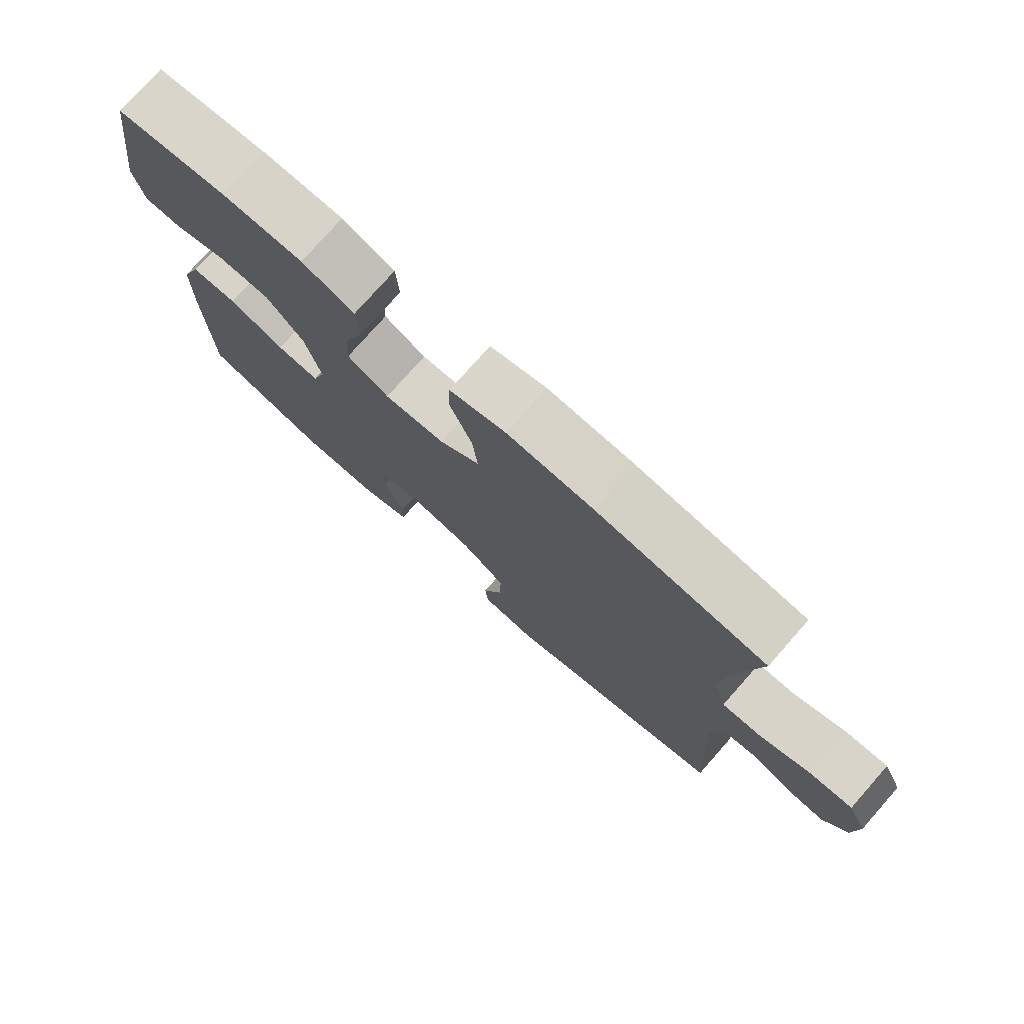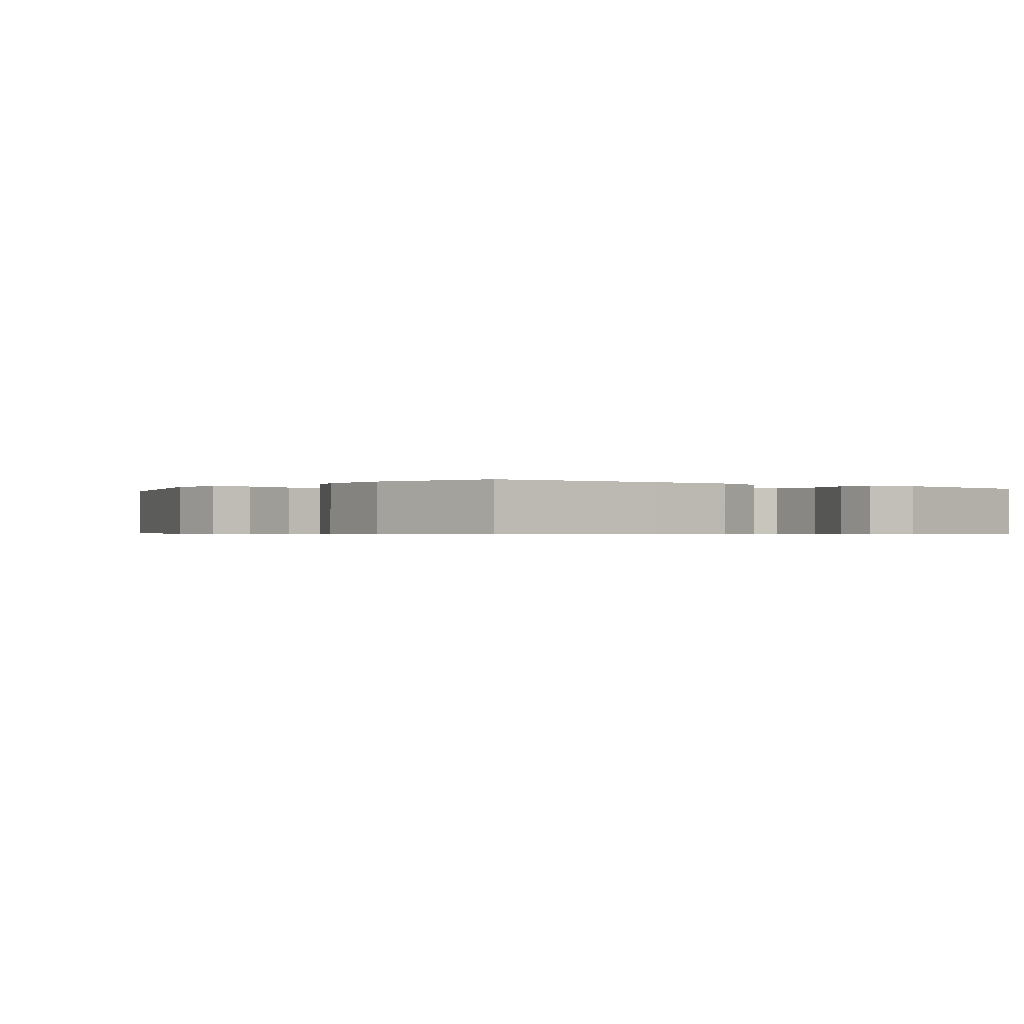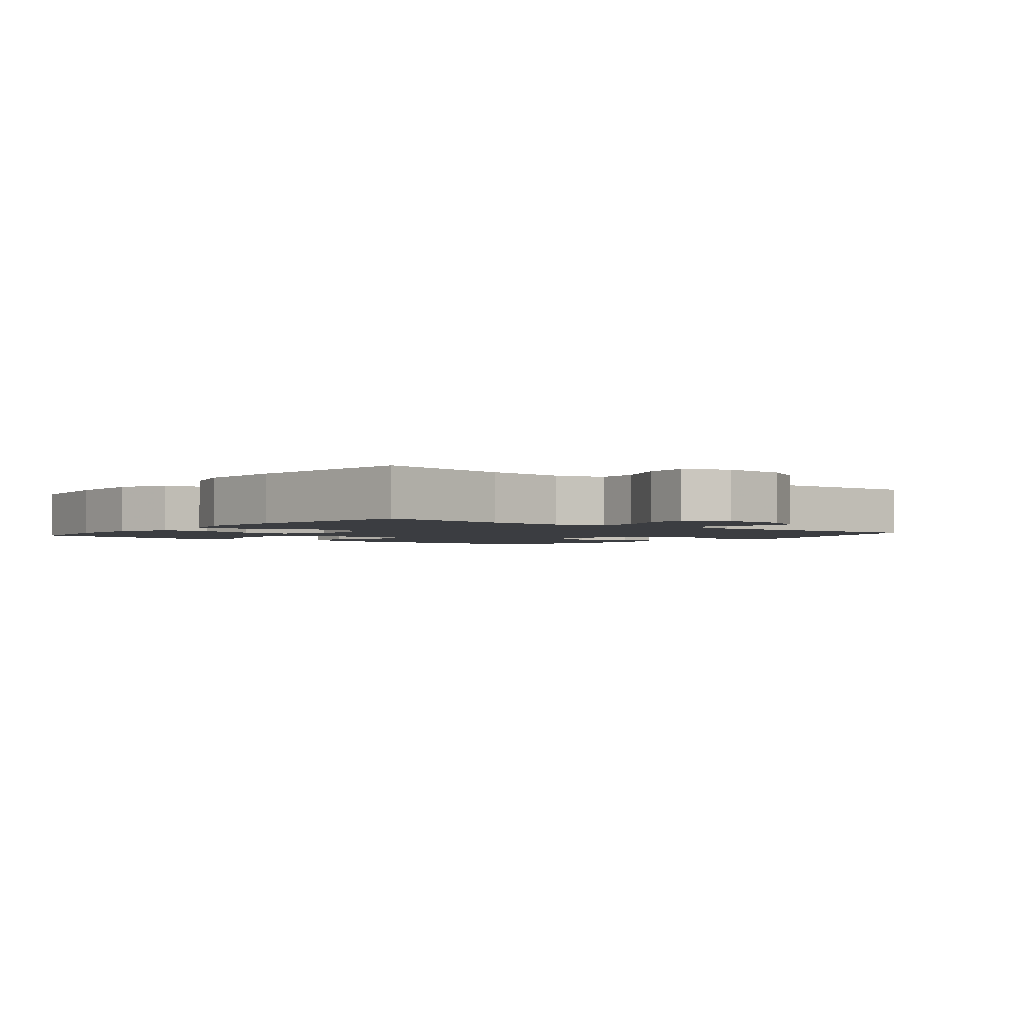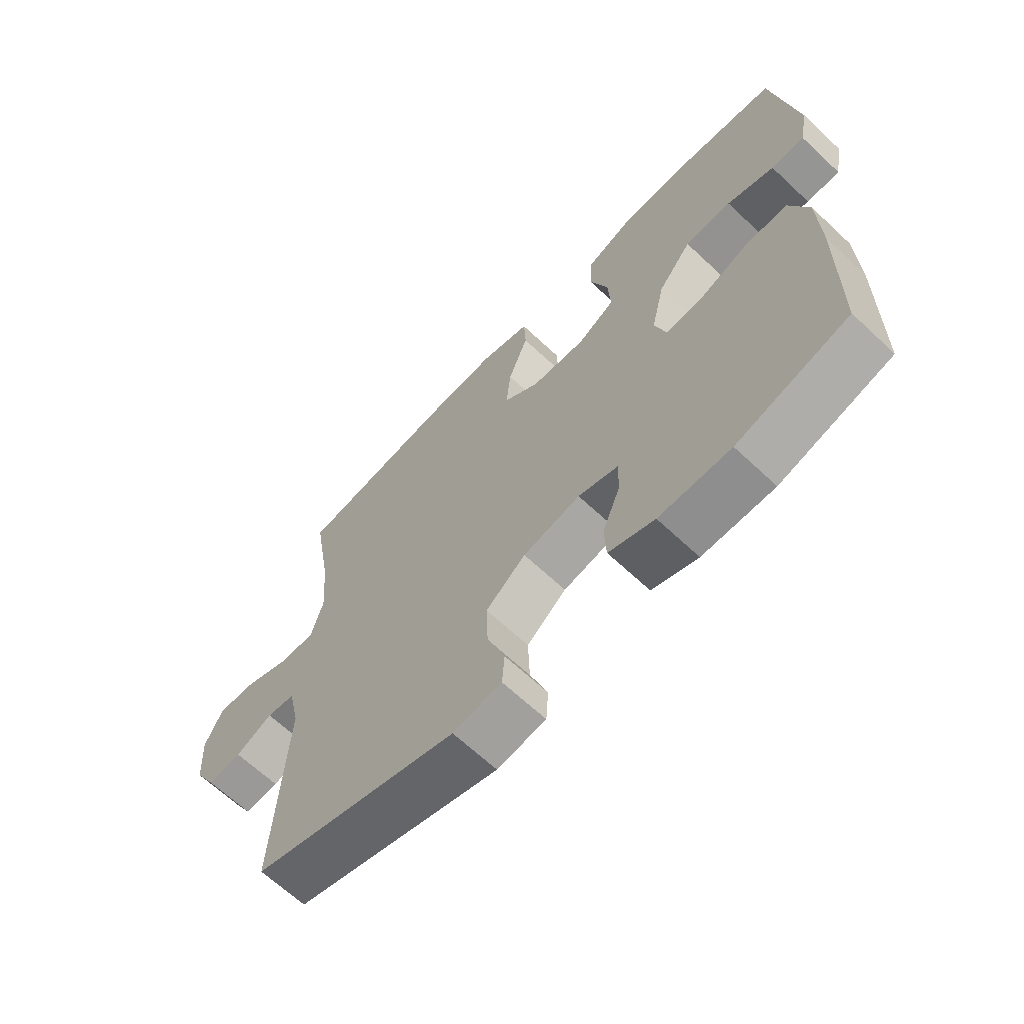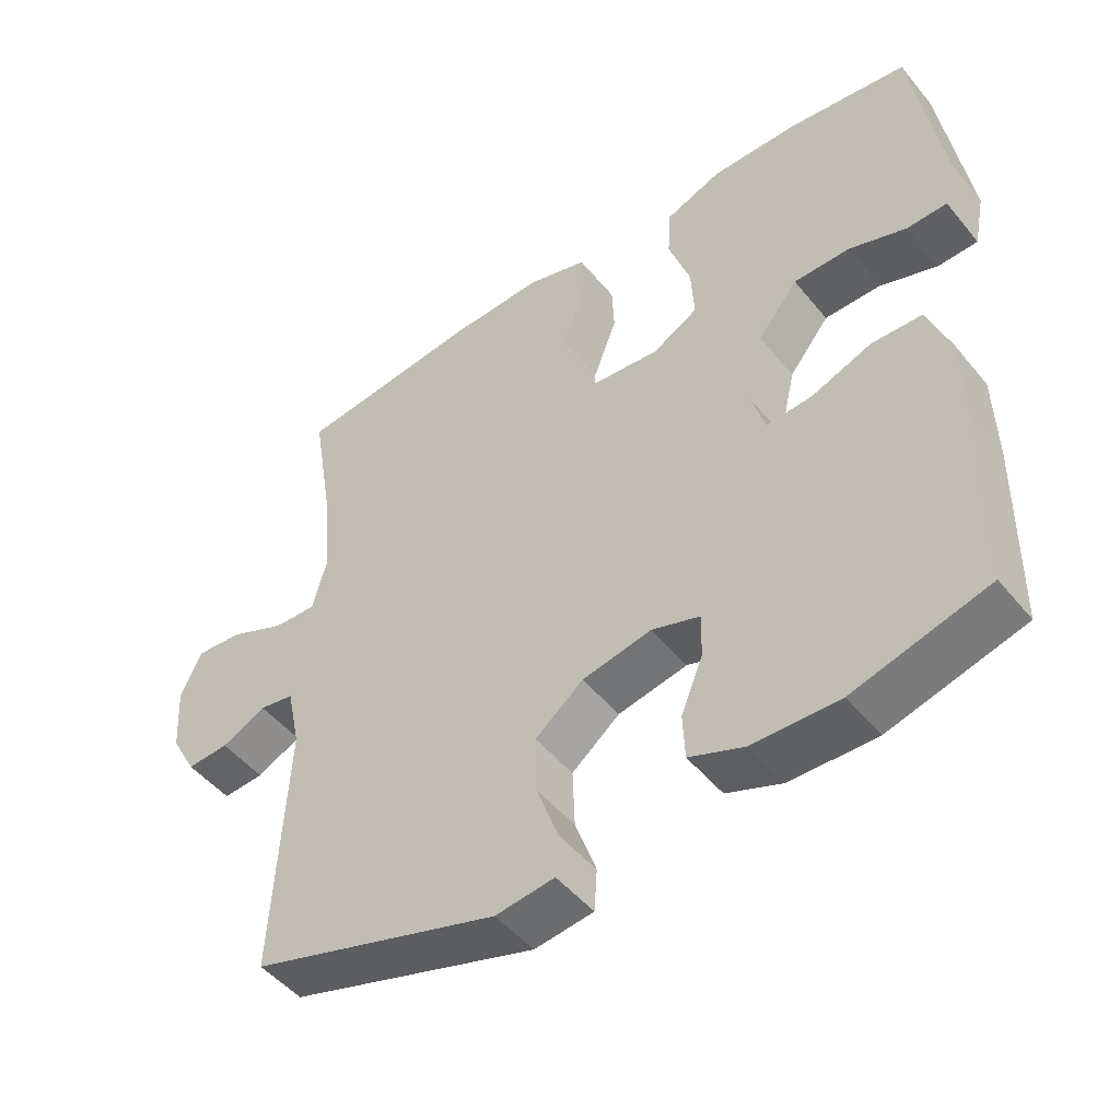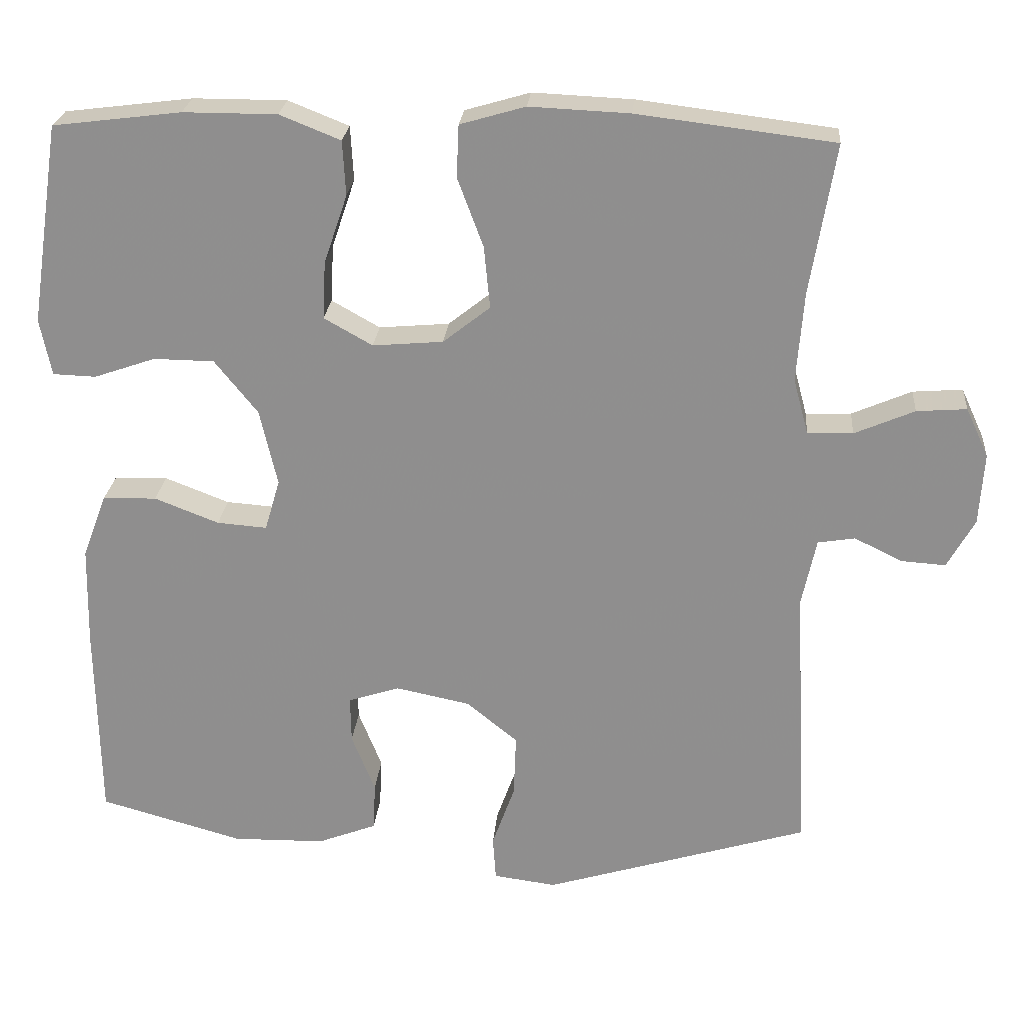
<metadata>
{"format":"obj","ext":"obj","renderer":"f3d","projection":"perspective","resolution":1024,"background":"white","views":[{"elev":77.0,"azim":41.5,"up":"+Z"},{"elev":-0.5,"azim":-126.7,"up":"+Y"},{"elev":-2.3,"azim":51.3,"up":"+Y"},{"elev":-65.8,"azim":-133.3,"up":"+Z"},{"elev":-48.6,"azim":-142.6,"up":"+Z"},{"elev":24.2,"azim":4.8,"up":"+Z"}]}
</metadata>
<code>
v 0.5 0.07 0.5
v 0.467 0.07 0.301
v 0.458 0.07 0.183
v 0.478 0.07 0.109
v 0.538 0.07 0.111
v 0.617 0.07 0.145
v 0.683 0.07 0.15
v 0.713 0.07 0.085
v 0.707 0.07 -0.01
v 0.671 0.07 -0.075
v 0.612 0.07 -0.071
v 0.549 0.07 -0.04
v 0.5 0.07 -0.048
v 0.481 0.07 -0.138
v 0.5 0.07 -0.5
v 0.149 0.07 -0.607
v 0.066 0.07 -0.596
v 0.062 0.07 -0.537
v 0.092 0.07 -0.453
v 0.095 0.07 -0.37
v 0.027 0.07 -0.315
v -0.071 0.07 -0.295
v -0.139 0.07 -0.317
v -0.138 0.07 -0.379
v -0.107 0.07 -0.457
v -0.11 0.07 -0.521
v -0.188 0.07 -0.551
v -0.31 0.07 -0.553
v -0.5 0.07 -0.5
v -0.504 0.07 -0.234
v -0.501 0.07 -0.104
v -0.469 0.07 -0.019
v -0.398 0.07 -0.017
v -0.313 0.07 -0.05
v -0.247 0.07 -0.055
v -0.227 0.07 0.013
v -0.25 0.07 0.114
v -0.307 0.07 0.185
v -0.387 0.07 0.186
v -0.468 0.07 0.158
v -0.525 0.07 0.16
v -0.54 0.07 0.235
v -0.5 0.07 0.5
v -0.331 0.07 0.521
v -0.207 0.07 0.521
v -0.127 0.07 0.489
v -0.123 0.07 0.417
v -0.154 0.07 0.326
v -0.158 0.07 0.25
v -0.094 0.07 0.214
v -0.001 0.07 0.222
v 0.061 0.07 0.271
v 0.053 0.07 0.353
v 0.019 0.07 0.444
v 0.022 0.07 0.513
v 0.108 0.07 0.538
v 0.24 0.07 0.532
v 0.5 0 0.5
v 0.467 0 0.301
v 0.458 0 0.183
v 0.478 0 0.109
v 0.538 0 0.111
v 0.617 0 0.145
v 0.683 0 0.15
v 0.713 0 0.085
v 0.707 0 -0.01
v 0.671 0 -0.075
v 0.612 0 -0.071
v 0.549 0 -0.04
v 0.5 0 -0.048
v 0.481 0 -0.138
v 0.5 0 -0.5
v 0.149 0 -0.607
v 0.066 0 -0.596
v 0.062 0 -0.537
v 0.092 0 -0.453
v 0.095 0 -0.37
v 0.027 0 -0.315
v -0.071 0 -0.295
v -0.139 0 -0.317
v -0.138 0 -0.379
v -0.107 0 -0.457
v -0.11 0 -0.521
v -0.188 0 -0.551
v -0.31 0 -0.553
v -0.5 0 -0.5
v -0.504 0 -0.234
v -0.501 0 -0.104
v -0.469 0 -0.019
v -0.398 0 -0.017
v -0.313 0 -0.05
v -0.247 0 -0.055
v -0.227 0 0.013
v -0.25 0 0.114
v -0.307 0 0.185
v -0.387 0 0.186
v -0.468 0 0.158
v -0.525 0 0.16
v -0.54 0 0.235
v -0.5 0 0.5
v -0.331 0 0.521
v -0.207 0 0.521
v -0.127 0 0.489
v -0.123 0 0.417
v -0.154 0 0.326
v -0.158 0 0.25
v -0.094 0 0.214
v -0.001 0 0.222
v 0.061 0 0.271
v 0.053 0 0.353
v 0.019 0 0.444
v 0.022 0 0.513
v 0.108 0 0.538
v 0.24 0 0.532
f 57 1 2
f 56 57 2
f 55 56 2
f 54 55 2
f 53 54 2
f 52 53 2 3
f 51 52 3 4
f 50 51 4
f 46 47 48
f 45 46 48
f 44 45 48
f 43 44 48
f 42 43 48
f 41 42 48
f 40 41 48
f 39 40 48
f 38 39 48 49
f 37 38 49 50
f 32 33 34
f 31 32 34
f 30 31 34
f 29 30 34
f 28 29 34
f 27 28 34
f 26 27 34
f 25 26 34
f 24 25 34
f 23 24 34 35
f 22 23 35 36
f 17 18 19
f 16 17 19
f 15 16 19
f 14 15 19
f 13 14 19 20
f 10 11 12
f 9 10 12
f 8 9 12
f 7 8 12
f 6 7 12
f 5 6 12
f 4 5 12 13
f 50 4 13
f 37 50 13
f 36 37 13
f 22 36 13
f 21 22 13
f 13 20 21
f 59 58 114
f 59 114 113
f 59 113 112
f 59 112 111
f 59 111 110
f 60 59 110 109
f 61 60 109 108
f 61 108 107
f 105 104 103
f 105 103 102
f 105 102 101
f 105 101 100
f 105 100 99
f 105 99 98
f 105 98 97
f 105 97 96
f 106 105 96 95
f 107 106 95 94
f 91 90 89
f 91 89 88
f 91 88 87
f 91 87 86
f 91 86 85
f 91 85 84
f 91 84 83
f 91 83 82
f 91 82 81
f 92 91 81 80
f 93 92 80 79
f 76 75 74
f 76 74 73
f 76 73 72
f 76 72 71
f 77 76 71 70
f 69 68 67
f 69 67 66
f 69 66 65
f 69 65 64
f 69 64 63
f 69 63 62
f 70 69 62 61
f 70 61 107
f 70 107 94
f 70 94 93
f 70 93 79
f 70 79 78
f 78 77 70
f 1 58 59 2
f 2 59 60 3
f 3 60 61 4
f 4 61 62 5
f 5 62 63 6
f 6 63 64 7
f 7 64 65 8
f 8 65 66 9
f 9 66 67 10
f 10 67 68 11
f 11 68 69 12
f 12 69 70 13
f 13 70 71 14
f 14 71 72 15
f 15 72 73 16
f 16 73 74 17
f 17 74 75 18
f 18 75 76 19
f 19 76 77 20
f 20 77 78 21
f 21 78 79 22
f 22 79 80 23
f 23 80 81 24
f 24 81 82 25
f 25 82 83 26
f 26 83 84 27
f 27 84 85 28
f 28 85 86 29
f 29 86 87 30
f 30 87 88 31
f 31 88 89 32
f 32 89 90 33
f 33 90 91 34
f 34 91 92 35
f 35 92 93 36
f 36 93 94 37
f 37 94 95 38
f 38 95 96 39
f 39 96 97 40
f 40 97 98 41
f 41 98 99 42
f 42 99 100 43
f 43 100 101 44
f 44 101 102 45
f 45 102 103 46
f 46 103 104 47
f 47 104 105 48
f 48 105 106 49
f 49 106 107 50
f 50 107 108 51
f 51 108 109 52
f 52 109 110 53
f 53 110 111 54
f 54 111 112 55
f 55 112 113 56
f 56 113 114 57
f 57 114 58 1

</code>
